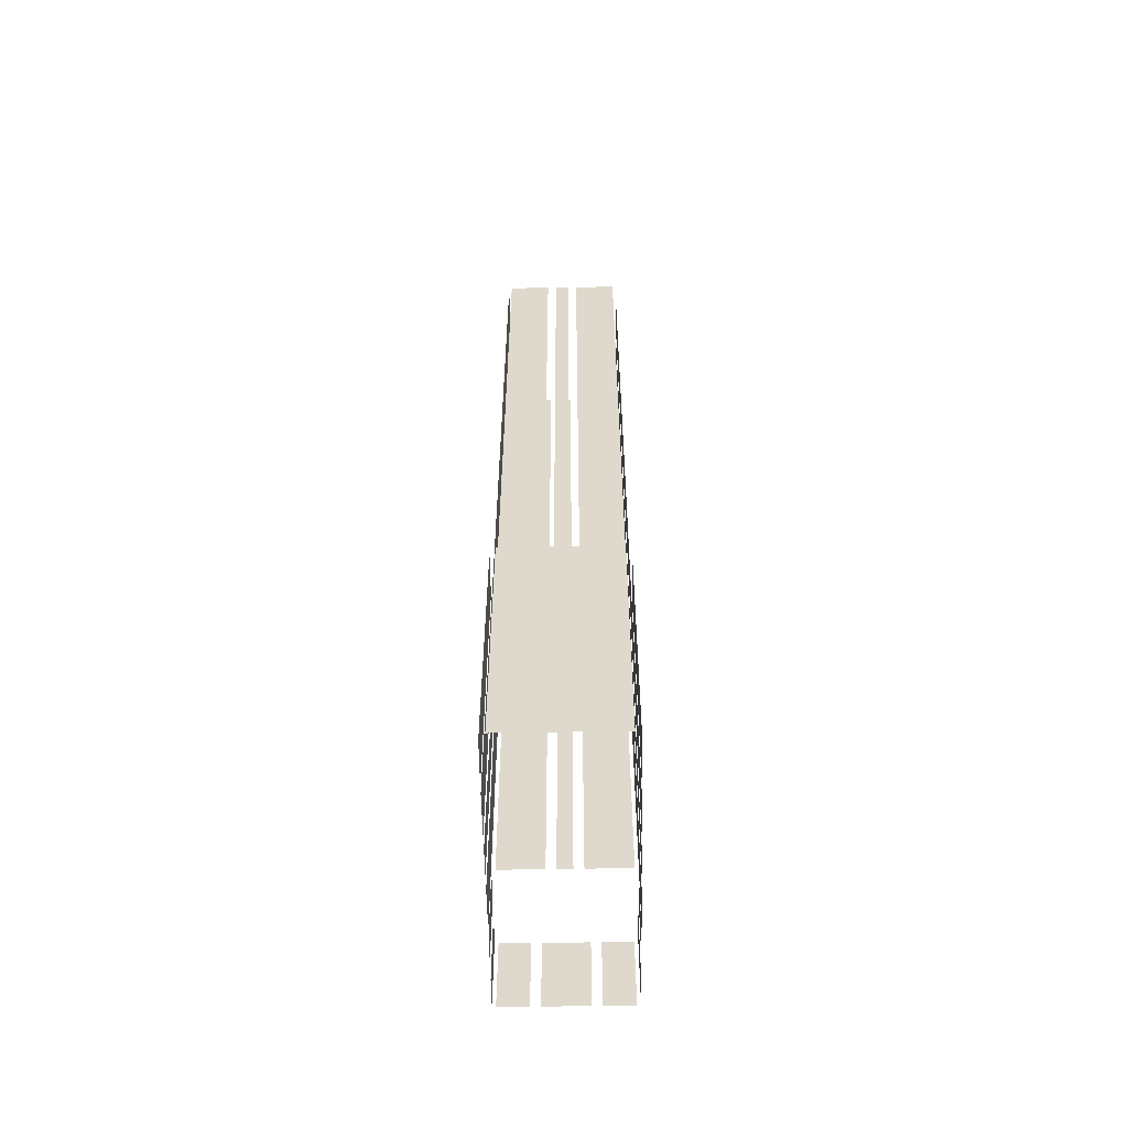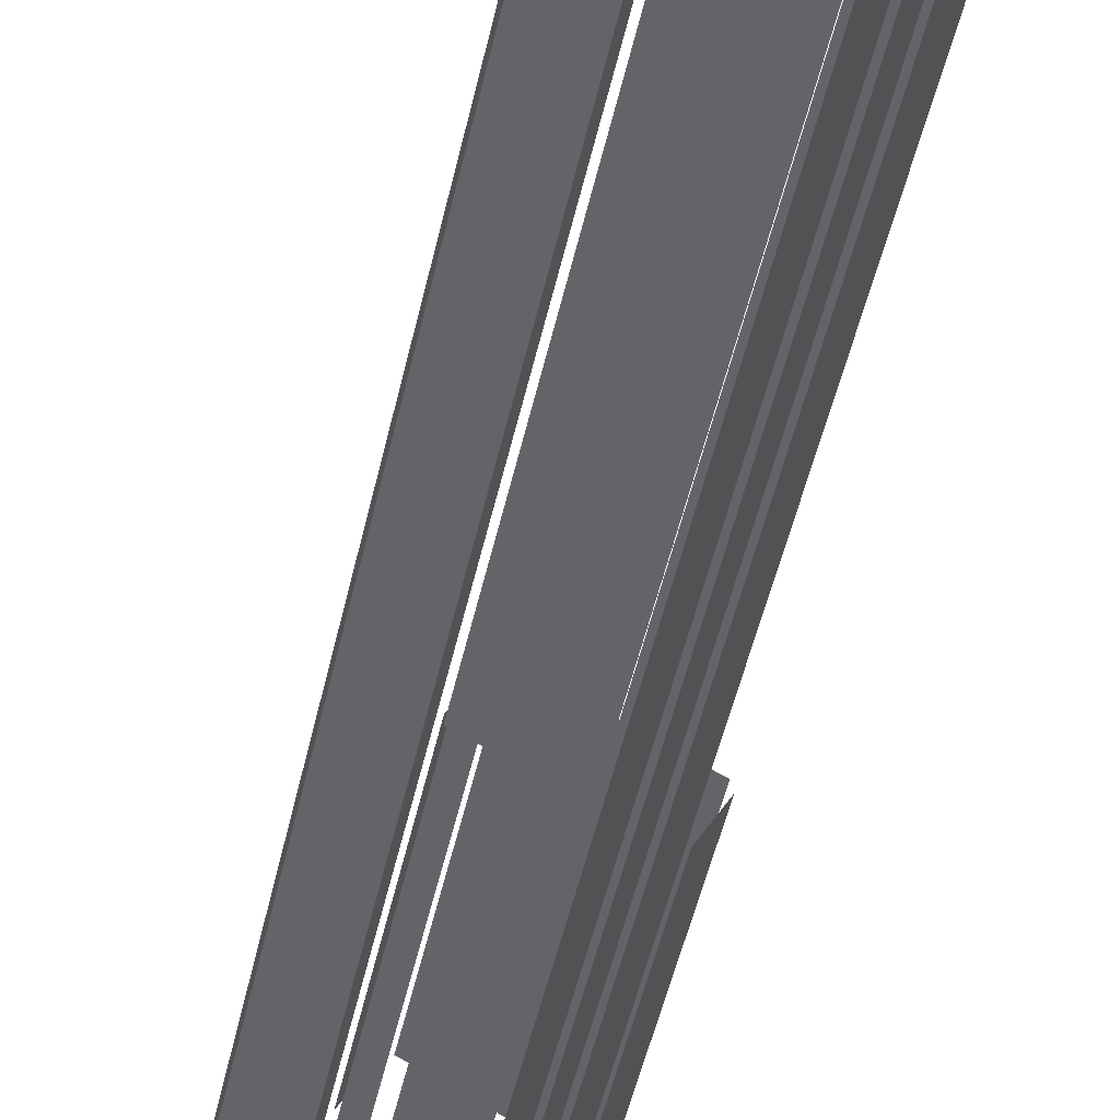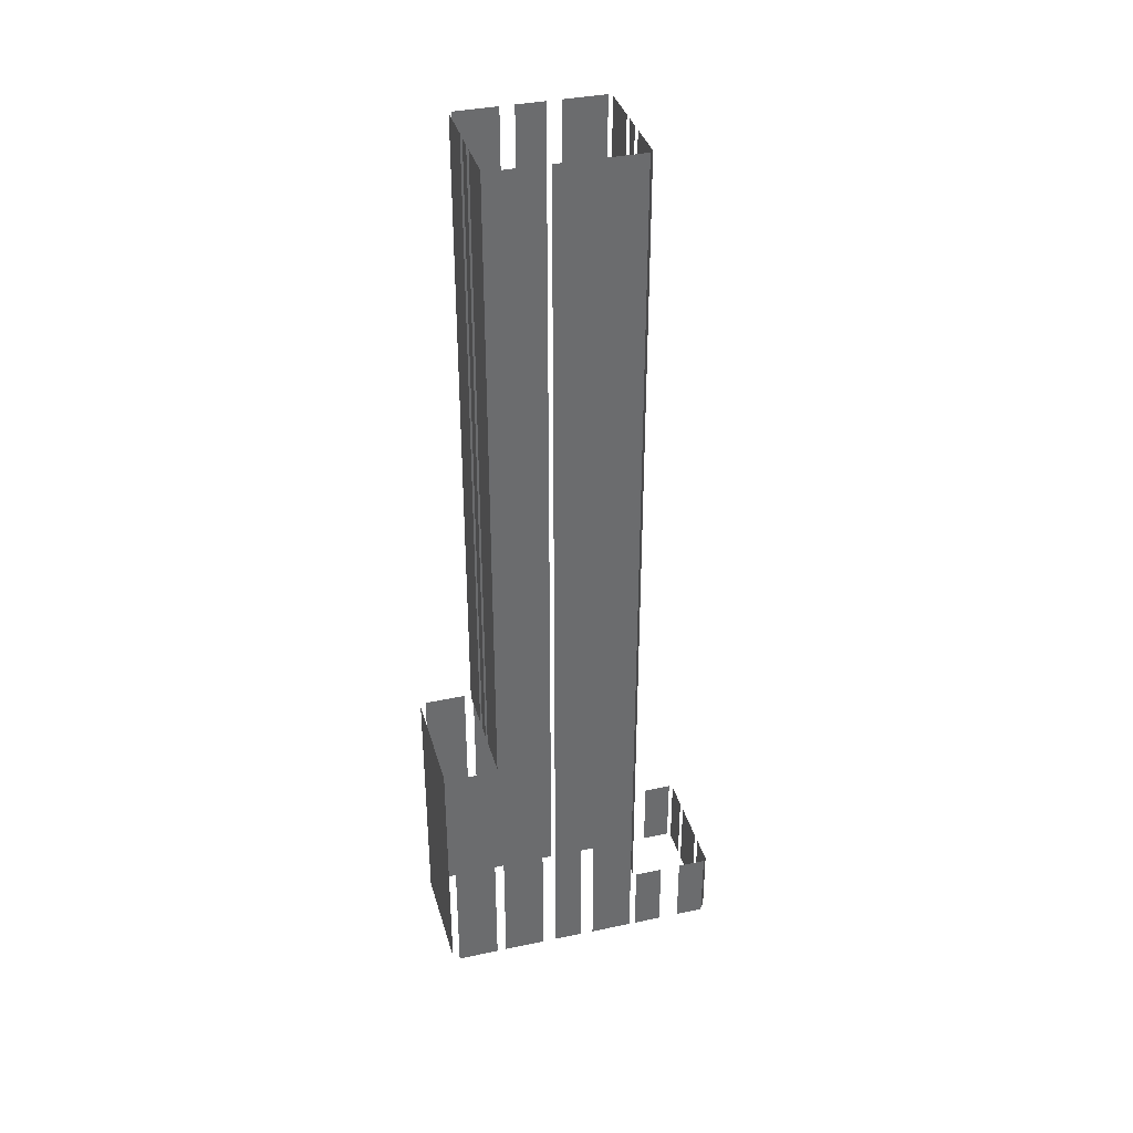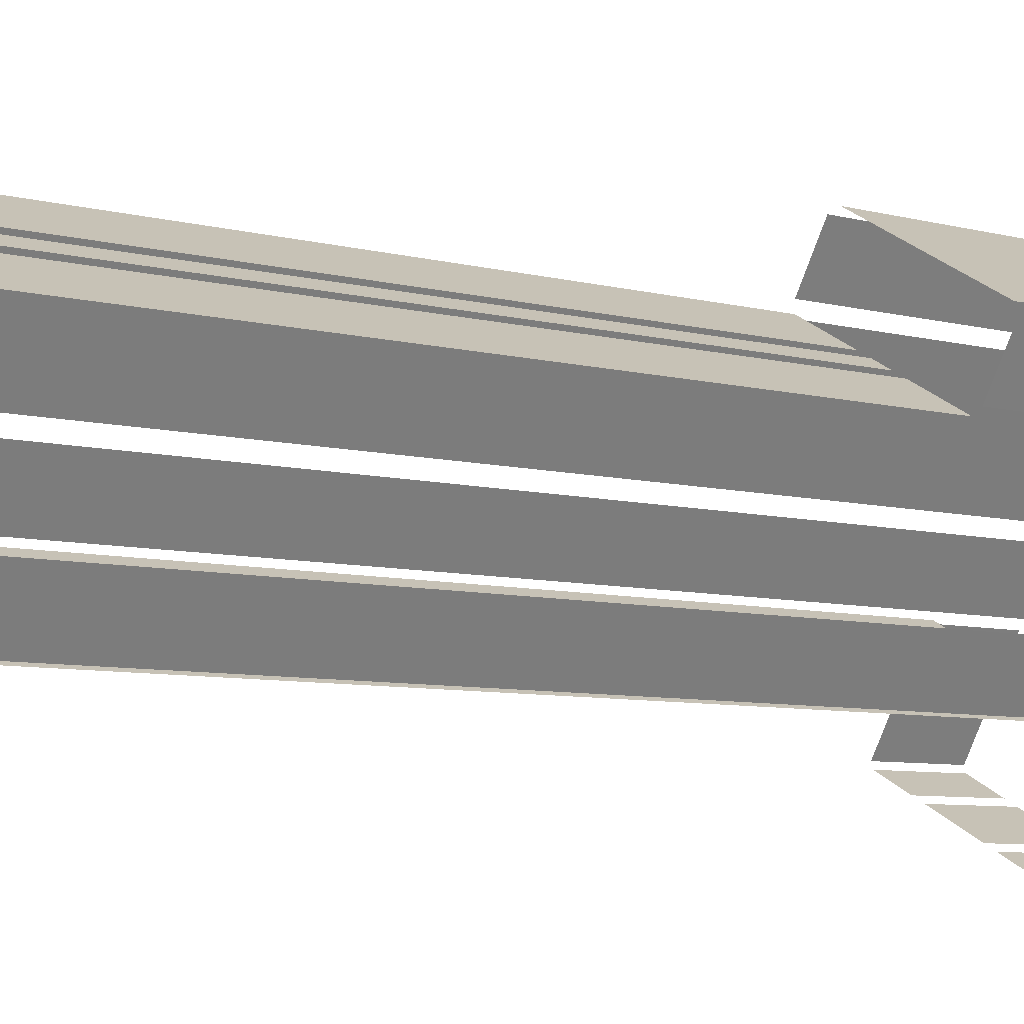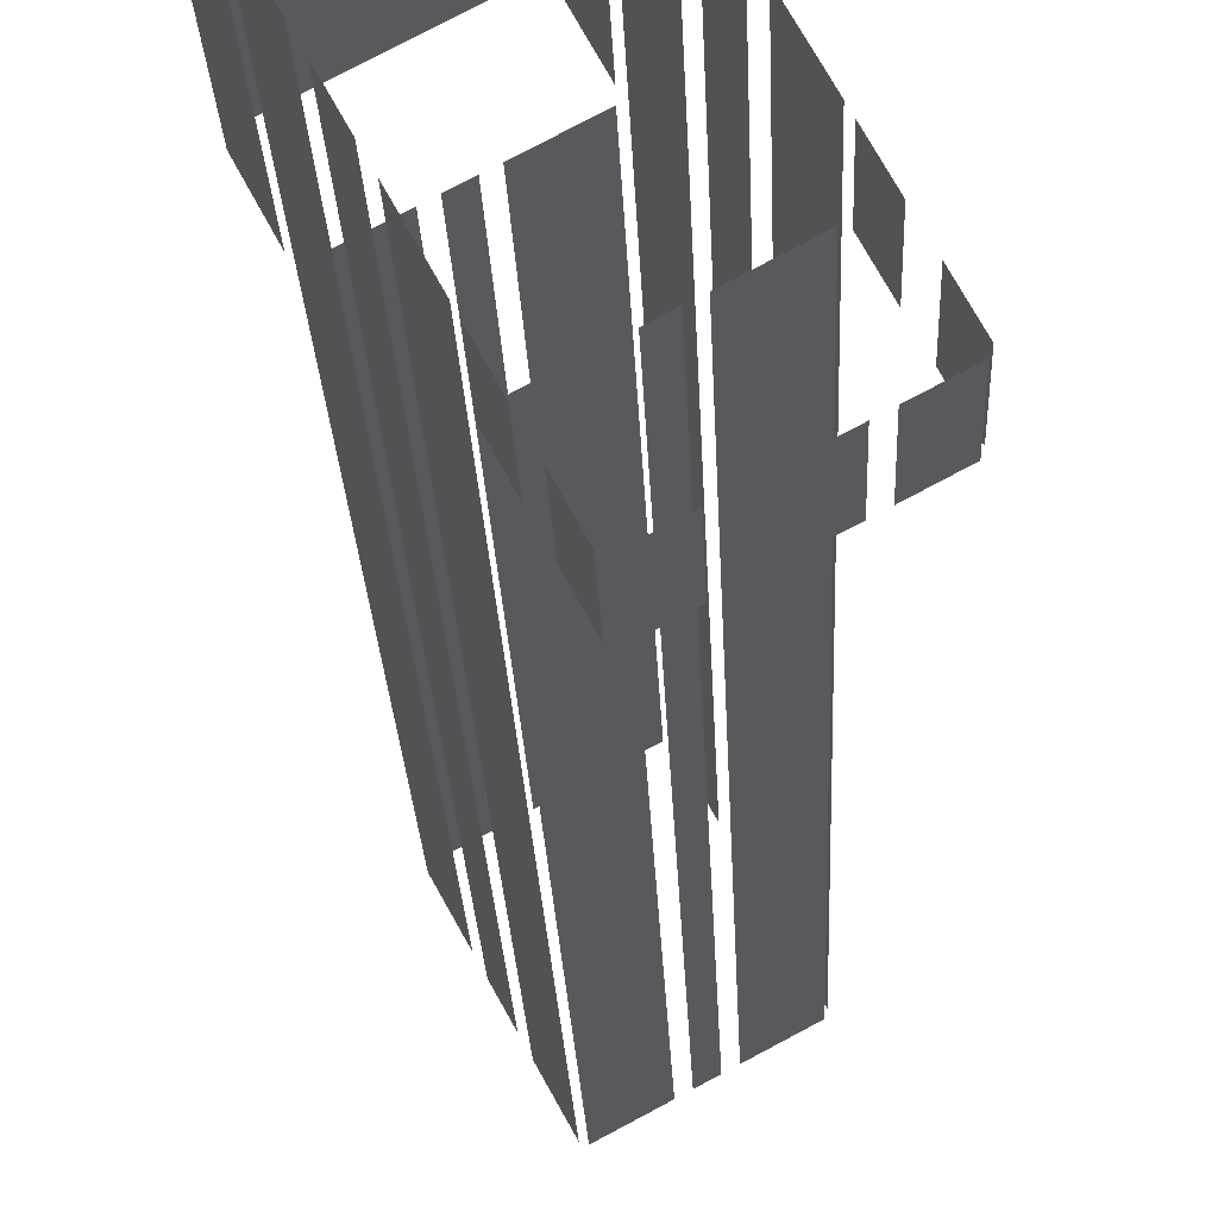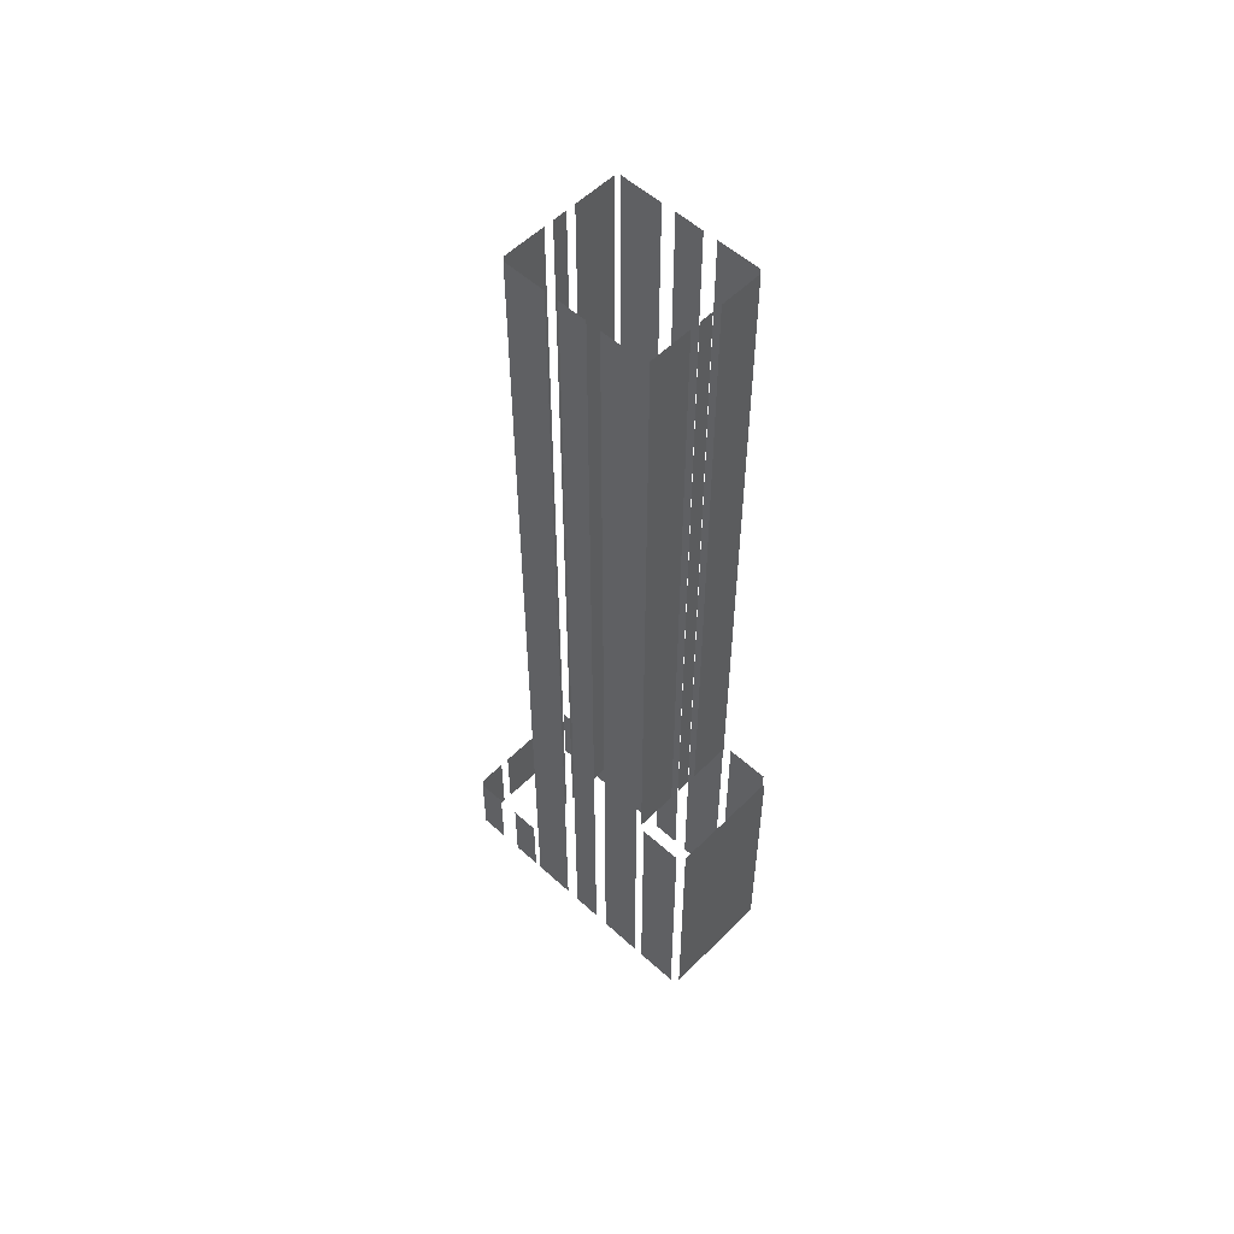
<metadata>
{"format":"obj","ext":"obj","renderer":"f3d","projection":"perspective","resolution":1024,"background":"white","views":[{"elev":-57.5,"azim":152.6,"up":"+Z"},{"elev":-48.0,"azim":-12.2,"up":"+Y"},{"elev":36.7,"azim":-133.8,"up":"+Z"},{"elev":-5.3,"azim":44.0,"up":"+Y"},{"elev":-20.1,"azim":-178.1,"up":"+Y"},{"elev":55.0,"azim":105.3,"up":"+Z"}]}
</metadata>
<code>
o geometryt000010000010000110010110000110000110100100010010st106_
v 1239 -307.9 1012
v 1241 -309.3 1012
v 1241 -309.3 1020
v 1239 -307.9 1020
v 1242 -309.8 1020
v 1242 -309.8 1012
v 1246 -311.9 1012
v 1246 -311.9 1020
v 1247 -312.4 1012
v 1250 -313.8 1012
v 1250 -313.8 1020
v 1247 -312.4 1020
v 1240 -304.8 1012
v 1238 -307.4 1012
v 1238 -307.4 1020
v 1240 -304.8 1020
v 1242 -300.2 1012
v 1241 -302.8 1012
v 1241 -302.8 1020
v 1242 -300.2 1020
v 1245 -295.6 1012
v 1243 -299.6 1012
v 1243 -299.6 1110
v 1245 -295.6 1110
v 1247 -291.7 1012
v 1246 -294.3 1012
v 1246 -294.3 1110
v 1247 -291.7 1110
v 1250 -286.4 1110
v 1250 -286.4 1012
v 1248 -290.4 1012
v 1248 -290.4 1110
v 1243 -300 1110
v 1243 -300 1020
v 1244 -300.5 1020
v 1247 -302.2 1110
v 1247 -302.2 1020
v 1248 -302.6 1020
v 1249 -303.4 1020
v 1249 -303.4 1110
v 1248 -302.6 1110
v 1250 -303.8 1020
v 1254 -306 1020
v 1254 -306 1110
v 1250 -303.8 1110
v 1250 -313.7 1012
v 1251 -311 1012
v 1251 -311 1020
v 1250 -313.7 1020
v 1252 -309.1 1012
v 1254 -306.4 1012
v 1254 -306.4 1020
v 1252 -309.1 1020
v 1252 -281.6 1012
v 1250 -285.5 1012
v 1250 -285.5 1040
v 1252 -281.6 1040
v 1254 -288.4 1040
v 1250 -286.3 1040
v 1250 -286.3 1110
v 1254 -288.4 1110
v 1256 -289.6 1040
v 1255 -288.9 1040
v 1255 -288.9 1110
v 1256 -289.6 1110
v 1261 -292.2 1110
v 1261 -292.2 1040
v 1258 -290.5 1040
v 1257 -290.1 1110
v 1257 -290.1 1040
v 1264 -287 1040
v 1264 -287 1012
v 1253 -281.2 1012
v 1253 -281.2 1040
v 1254 -305.8 1012
v 1256 -301.9 1012
v 1256 -301.9 1110
v 1254 -305.8 1110
v 1257 -300.6 1110
v 1257 -300.6 1012
v 1259 -297.9 1012
v 1259 -297.9 1110
v 1259 -296.7 1110
v 1259 -296.7 1012
v 1261 -292.7 1012
v 1261 -292.7 1110
v 1262 -291.8 1040
v 1262 -291.8 1012
v 1264 -287.8 1012
v 1264 -287.8 1040
f 1 2 3
f 4 1 3
f 5 6 7
f 5 7 8
f 9 10 11
f 12 9 11
f 13 14 15
f 16 13 15
f 17 18 19
f 20 17 19
f 21 22 23
f 24 21 23
f 25 26 27
f 28 25 27
f 29 30 31
f 29 31 32
f 33 34 35
f 36 35 37
f 36 33 35
f 38 39 40
f 41 38 40
f 42 43 44
f 45 42 44
f 46 47 48
f 49 46 48
f 50 51 52
f 53 50 52
f 58 59 60
f 61 58 60
f 62 63 64
f 65 62 64
f 66 67 68
f 69 68 70
f 69 66 68
f 71 72 73
f 71 73 74
f 75 76 77
f 78 75 77
f 79 80 81
f 79 81 82
f 83 84 85
f 83 85 86
f 87 88 89
f 87 89 90
f 54 55 56
f 57 54 56

</code>
